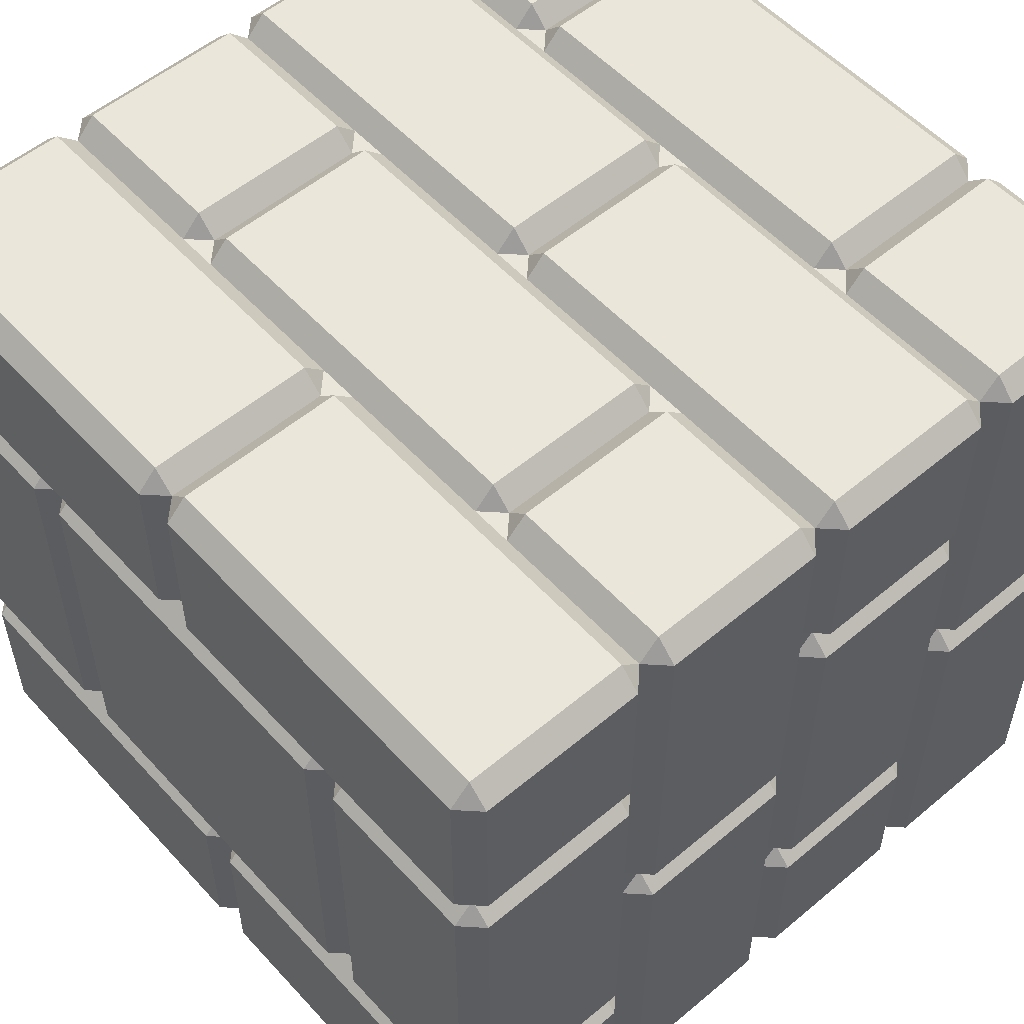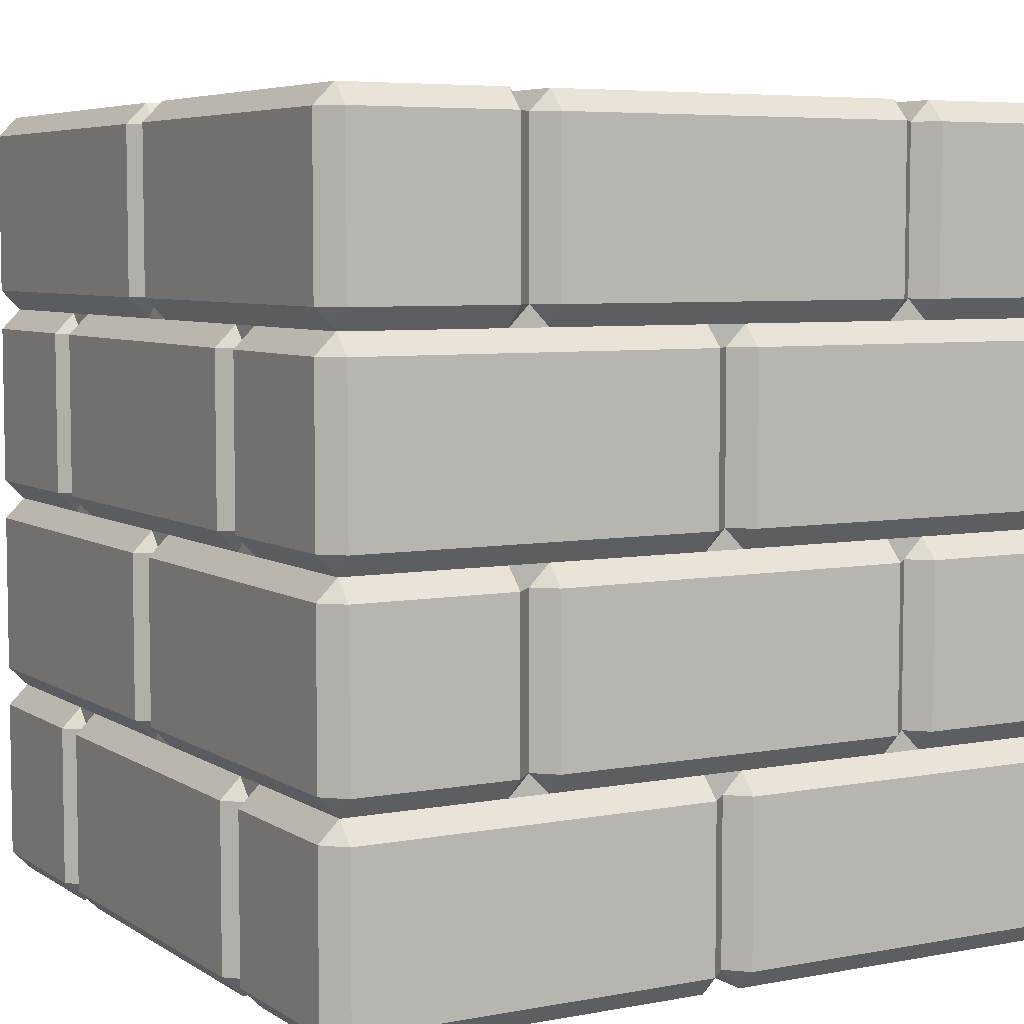
<metadata>
{"format":"obj","ext":"obj","renderer":"f3d","projection":"perspective","resolution":1024,"background":"white","views":[{"elev":54.8,"azim":-131.5,"up":"+Z"},{"elev":5.9,"azim":-119.7,"up":"+Y"}]}
</metadata>
<code>
o Block
g Block
v 0.475 0.475 0.25
v 0.5 0.475 0.275
v 0.475 0.5 0.275
v 0.5 0.475 0.475
v 0.475 0.5 0.475
v 0.475 0.475 0.5
v 0.025 0.475 0.5
v 0.275 0.5 0.475
v 0.225 0.5 0.475
v 0.025 0.5 0.475
v 0 0.475 0.475
v 0.025 0.275 0.5
v 0 0.275 0.475
v 0.025 0.25 0.475
v 0.225 0.25 0.475
v 0.275 0.25 0.475
v 0.475 0.25 0.475
v 0.475 0.275 0.5
v 0.5 0.275 0.475
v 0.475 0.25 0.275
v 0.5 0.275 0.275
v 0.475 0.275 0.25
v 0.025 1 0.275
v 0.475 1 0.275
v 0.475 0.975 0.25
v 0.275 0.975 0.25
v 0.225 0.975 0.25
v 0.025 0.975 0.25
v 0 0.975 0.275
v 0.025 1 0.475
v 0 0.975 0.475
v 0.025 0.975 0.5
v 0.025 0.775 0.5
v 0 0.775 0.475
v 0.025 0.75 0.475
v 0.225 0.75 0.475
v 0.275 0.75 0.475
v 0.475 0.75 0.475
v 0.475 0.775 0.5
v 0.5 0.775 0.475
v 0.5 0.975 0.475
v 0.475 0.975 0.5
v 0.475 1 0.475
v 0.5 0.975 0.275
v 0.5 0.775 0.275
v 0.475 0.775 0.25
v 0.475 0.75 0.275
v -0.475 0.75 -0.025
v -0.475 0.75 -0.225
v -0.475 0.75 -0.275
v -0.475 0.75 -0.475
v -0.5 0.725 -0.475
v -0.5 0.725 -0.025
v -0.475 0.725 0
v -0.475 0.525 0
v -0.5 0.525 -0.025
v -0.475 0.5 -0.025
v -0.5 0.525 -0.475
v -0.475 0.5 -0.475
v -0.475 0.5 -0.275
v -0.475 0.5 -0.225
v -0.475 0.525 -0.5
v -0.475 0.725 -0.5
v -0.275 0.725 -0.5
v -0.275 0.525 -0.5
v -0.25 0.725 -0.475
v -0.25 0.525 -0.475
v -0.275 0.5 -0.475
v -0.275 0.75 -0.475
v -0.025 0.475 -0.5
v -0.475 0.475 -0.5
v -0.225 0.5 -0.475
v -0.025 0.5 -0.475
v 0 0.475 -0.475
v -0.025 0.275 -0.5
v 0 0.275 -0.475
v -0.025 0.25 -0.475
v -0.225 0.25 -0.475
v -0.275 0.25 -0.475
v -0.475 0.25 -0.475
v -0.475 0.275 -0.5
v -0.5 0.275 -0.475
v -0.5 0.475 -0.475
v -0.5 0.475 -0.275
v -0.5 0.275 -0.275
v -0.475 0.275 -0.25
v -0.475 0.475 -0.25
v -0.475 0.25 -0.275
v -0.475 0.775 -0.25
v -0.025 0.475 0.5
v -0.025 0.275 0.5
v -0.025 0.25 0.475
v -0.475 0.275 0.5
v -0.475 0.25 0.475
v -0.275 0.25 0.475
v -0.225 0.25 0.475
v -0.5 0.275 0.475
v -0.475 0.475 0.5
v -0.5 0.475 0.475
v -0.5 0.475 0.275
v -0.5 0.275 0.275
v -0.475 0.475 0.25
v -0.475 0.275 0.25
v -0.475 0.25 0.275
v -0.475 0.5 0.275
v -0.475 0.5 0.475
v -0.025 0.5 0.475
v -0.225 0.5 0.475
v -0.275 0.5 0.475
v 0.5 0.275 0.225
v 0.5 0.475 0.225
v 0.475 0.25 0.225
v 0.5 0.275 -0.225
v 0.475 0.25 0.025
v 0.475 0.25 -0.025
v 0.475 0.25 -0.225
v 0.475 0.275 -0.25
v 0.475 0.475 -0.25
v 0.5 0.475 -0.225
v 0.475 0.5 -0.225
v 0.475 0.5 -0.025
v 0.475 0.5 0.025
v 0.475 0.5 0.225
v 0.025 0.475 -0.5
v 0.025 0.275 -0.5
v 0.025 0.25 -0.475
v 0.475 0.275 -0.5
v 0.475 0.25 -0.475
v 0.275 0.25 -0.475
v 0.225 0.25 -0.475
v 0.5 0.275 -0.475
v 0.475 0.475 -0.5
v 0.5 0.475 -0.475
v 0.5 0.475 -0.275
v 0.5 0.275 -0.275
v 0.475 0.5 -0.475
v 0.475 0.5 -0.275
v 0.475 0.25 -0.275
v 0.025 0.5 -0.475
v 0.225 0.5 -0.475
v 0.275 0.5 -0.475
v 0.025 0.775 -0.5
v 0.475 0.775 -0.5
v 0.475 0.75 -0.475
v 0.275 0.75 -0.475
v 0.225 0.75 -0.475
v 0.025 0.75 -0.475
v 0 0.775 -0.475
v 0 0.975 -0.475
v 0.025 0.975 -0.5
v 0.025 1 -0.475
v 0 0.975 -0.275
v 0.025 1 -0.275
v 0.475 1 -0.275
v 0.475 1 -0.475
v 0.5 0.975 -0.275
v 0.5 0.975 -0.475
v 0.475 0.975 -0.5
v 0.5 0.775 -0.475
v 0.5 0.775 -0.275
v 0.475 0.75 -0.275
v 0.475 0.775 -0.25
v 0.475 0.975 -0.25
v 0.025 0.975 -0.25
v 0.225 0.975 -0.25
v 0.275 0.975 -0.25
v -0.025 0.75 0.475
v 0.5 0.525 0.025
v 0.5 0.525 0.475
v 0.475 0.525 -0
v 0.475 0.725 -0
v 0.5 0.725 0.025
v 0.475 0.75 0.025
v 0.475 0.75 0.225
v 0.5 0.725 0.475
v 0.475 0.725 0.5
v 0.275 0.725 0.5
v 0.275 0.525 0.5
v 0.475 0.525 0.5
v 0.25 0.525 0.475
v 0.25 0.725 0.475
v -0.475 0.75 0.025
v -0.475 0.75 0.225
v -0.5 0.775 0.225
v -0.5 0.775 -0.225
v -0.5 0.975 -0.225
v -0.475 0.975 -0.25
v -0.475 1 -0.225
v -0.5 0.975 0.225
v -0.475 1 0.225
v -0.275 1 -0.225
v -0.275 1 0.225
v -0.475 0.975 0.25
v -0.275 0.975 0.25
v -0.25 0.975 0.225
v -0.25 0.975 -0.225
v -0.275 0.975 -0.25
v -0.475 0.775 0.25
v 0.25 0.725 -0.475
v -0.225 0.725 -0.5
v -0.225 0.525 -0.5
v 0.225 0.525 -0.5
v 0.25 0.525 -0.475
v 0.225 0.725 -0.5
v -0.225 0.75 -0.475
v -0.025 0.75 -0.475
v 0.475 0.225 -0
v 0.5 0.225 0.475
v 0.5 0.225 0.025
v 0.475 0.025 -0
v 0.5 0.025 0.025
v 0.475 0 0.025
v 0.5 0.025 0.475
v 0.475 0 0.475
v 0.275 0 0.025
v 0.275 0 0.475
v 0.475 0.025 0.5
v 0.275 0.025 0.5
v 0.25 0.025 0.475
v 0.275 0.225 0.5
v 0.25 0.225 0.475
v 0.475 0.225 0.5
v 0.25 0.025 0.275
v 0.25 0.025 0.225
v 0.25 0.025 0.025
v 0.275 0.025 -0
v -0.025 1 0.275
v -0.025 1 0.475
v -0.025 0.975 0.5
v -0.475 1 0.475
v -0.475 0.975 0.5
v -0.475 0.775 0.5
v -0.025 0.775 0.5
v -0.475 0.75 0.475
v -0.275 0.75 0.475
v -0.225 0.75 0.475
v -0.5 0.775 0.475
v -0.5 0.775 0.275
v -0.475 0.75 0.275
v -0.5 0.975 0.275
v -0.475 1 0.275
v -0.5 0.975 0.475
v -0.025 0.975 0.25
v -0.225 0.975 0.25
v -0.5 0.225 0.025
v -0.5 0.225 0.475
v -0.475 0.25 0.225
v -0.475 0.25 0.025
v -0.475 0.225 -0
v -0.5 0.025 0.025
v -0.475 0.025 -0
v -0.475 0 0.025
v -0.275 0.025 -0
v -0.275 0 0.025
v -0.475 0 0.475
v -0.275 0 0.475
v -0.275 0.025 0.5
v -0.475 0.025 0.5
v -0.5 0.025 0.475
v -0.475 0.225 0.5
v -0.275 0.225 0.5
v -0.25 0.025 0.475
v -0.25 0.225 0.475
v -0.25 0.025 0.025
v -0.25 0.025 0.225
v -0.25 0.025 0.275
v -0.225 0.225 0.5
v 0.225 0.225 0.5
v 0.225 0.025 0.5
v 0.225 0 0.475
v -0.225 0.025 0.5
v -0.225 0 0.475
v 0.225 0 0.275
v -0.225 0 0.275
v -0.225 0.025 0.25
v 0.225 0.025 0.25
v -0.475 0.775 -0.5
v -0.025 0.775 -0.5
v -0.025 0.975 -0.5
v -0.025 1 -0.475
v -0.475 0.975 -0.5
v -0.475 1 -0.475
v -0.025 1 -0.275
v -0.475 1 -0.275
v -0.5 0.975 -0.475
v -0.5 0.975 -0.275
v -0.5 0.775 -0.275
v -0.5 0.775 -0.475
v -0.225 0.975 -0.25
v -0.025 0.975 -0.25
v 0.5 0.775 0.225
v 0.5 0.975 0.225
v 0.5 0.775 -0.225
v 0.475 0.75 -0.025
v 0.475 0.75 -0.225
v 0.5 0.975 -0.225
v 0.475 1 -0.225
v 0.475 1 0.225
v 0.275 1 -0.225
v 0.275 1 0.225
v 0.25 0.975 0.225
v 0.25 0.975 -0.225
v -0.475 0.25 -0.025
v -0.475 0.25 -0.225
v -0.5 0.225 -0.475
v -0.5 0.225 -0.025
v -0.5 0.025 -0.025
v -0.475 0 -0.025
v -0.5 0.025 -0.475
v -0.475 0 -0.475
v -0.275 0 -0.025
v -0.275 0 -0.475
v -0.475 0.025 -0.5
v -0.275 0.025 -0.5
v -0.25 0.025 -0.475
v -0.275 0.225 -0.5
v -0.25 0.225 -0.475
v -0.475 0.225 -0.5
v -0.25 0.025 -0.275
v -0.25 0.025 -0.225
v -0.25 0.025 -0.025
v 0.5 0.525 -0.475
v 0.5 0.525 -0.025
v 0.5 0.725 -0.025
v 0.5 0.725 -0.475
v 0.475 0.725 -0.5
v 0.275 0.725 -0.5
v 0.275 0.525 -0.5
v 0.475 0.525 -0.5
v -0.475 0.5 0.025
v -0.5 0.525 0.025
v -0.5 0.725 0.025
v -0.475 0.5 0.225
v -0.5 0.525 0.475
v -0.475 0.525 0.5
v -0.475 0.725 0.5
v -0.5 0.725 0.475
v -0.275 0.725 0.5
v -0.25 0.725 0.475
v -0.25 0.525 0.475
v -0.275 0.525 0.5
v 0.225 0.525 0.5
v -0.225 0.525 0.5
v 0.225 0.725 0.5
v -0.225 0.725 0.5
v 0.5 0.225 -0.025
v 0.5 0.225 -0.475
v 0.5 0.025 -0.025
v 0.475 0 -0.025
v 0.475 0 -0.475
v 0.5 0.025 -0.475
v 0.475 0.025 -0.5
v 0.475 0.225 -0.5
v 0.275 0.225 -0.5
v 0.275 0.025 -0.5
v 0.25 0.025 -0.475
v 0.25 0.225 -0.475
v 0.275 0 -0.475
v 0.25 0.025 -0.025
v 0.25 0.025 -0.225
v 0.25 0.025 -0.275
v 0.275 0 -0.025
v 0.225 0.225 -0.5
v -0.225 0.225 -0.5
v 0.225 0.025 -0.5
v 0.225 0 -0.475
v 0.225 0 -0.275
v -0.225 0 -0.475
v -0.225 0 -0.275
v -0.225 0.025 -0.5
v -0.225 0.025 -0.25
v 0.225 0.025 -0.25
v -0.5 0.475 -0.225
v -0.5 0.475 0.225
v -0.5 0.275 -0.225
v -0.5 0.275 0.225
v 0.225 1 0.225
v -0.225 1 0.225
v -0.225 1 -0.225
v 0.225 1 -0.225
v 0.225 0 0.225
v 0.225 0 -0.225
v -0.225 0 -0.225
v -0.225 0 0.225
f 3 2 1
f 4 2 5
f 2 3 5
f 5 6 4
f 9 10 7
f 7 6 8
f 6 5 8
f 8 9 7
f 10 11 7
f 12 7 13
f 7 11 13
f 14 12 13
f 12 14 15
f 16 18 12
f 16 17 18
f 12 15 16
f 17 19 18
f 17 20 21
f 17 21 19
f 20 22 21
f 12 18 7
f 18 6 7
f 19 4 18
f 4 6 18
f 19 21 4
f 21 2 4
f 22 1 21
f 1 2 21
f 24 25 26
f 23 24 27
f 27 28 23
f 24 26 27
f 23 28 29
f 30 23 31
f 23 29 31
f 31 32 30
f 33 32 34
f 32 31 34
f 33 34 35
f 33 35 36
f 37 39 33
f 37 38 39
f 33 36 37
f 39 38 40
f 40 41 39
f 41 42 39
f 41 43 42
f 41 44 43
f 44 24 43
f 40 45 41
f 45 44 41
f 46 25 45
f 25 44 45
f 47 46 45
f 38 47 45
f 38 45 40
f 39 42 33
f 42 32 33
f 32 42 43
f 32 43 30
f 24 44 25
f 43 24 30
f 24 23 30
f 50 51 52
f 49 52 53
f 53 48 49
f 49 50 52
f 48 53 54
f 55 54 56
f 54 53 56
f 56 57 55
f 58 59 60
f 56 58 61
f 61 57 56
f 58 60 61
f 62 59 58
f 58 52 62
f 52 63 62
f 62 63 65
f 63 64 65
f 65 64 67
f 64 66 67
f 65 67 68
f 66 64 69
f 51 69 64
f 51 64 63
f 62 65 59
f 65 68 59
f 52 58 53
f 58 56 53
f 52 51 63
f 71 59 68
f 70 71 72
f 72 73 70
f 71 68 72
f 70 73 74
f 75 70 76
f 70 74 76
f 75 76 77
f 79 80 81
f 78 81 75
f 75 77 78
f 78 79 81
f 81 80 82
f 82 83 81
f 83 71 81
f 85 84 82
f 84 83 82
f 86 87 85
f 87 84 85
f 86 85 88
f 87 60 84
f 83 84 60
f 83 60 59
f 80 88 82
f 88 85 82
f 71 83 59
f 81 71 75
f 71 70 75
f 89 50 49
f 13 11 91
f 11 90 91
f 91 92 13
f 93 94 95
f 91 93 96
f 96 92 91
f 93 95 96
f 93 97 94
f 93 98 97
f 98 99 97
f 99 100 97
f 100 101 97
f 101 100 103
f 100 102 103
f 103 104 101
f 100 105 102
f 106 105 99
f 105 100 99
f 99 98 106
f 109 106 98
f 108 98 90
f 90 107 108
f 108 109 98
f 97 101 104
f 97 104 94
f 91 90 93
f 90 98 93
f 90 11 107
f 110 111 22
f 111 1 22
f 110 22 112
f 110 112 114
f 113 110 115
f 115 116 113
f 110 114 115
f 113 116 117
f 117 118 113
f 118 119 113
f 119 118 120
f 122 123 111
f 121 111 119
f 119 120 121
f 121 122 111
f 1 111 123
f 110 113 111
f 113 119 111
f 22 20 112
f 76 74 125
f 74 124 125
f 125 126 76
f 130 126 125
f 125 127 129
f 127 128 129
f 129 130 125
f 127 131 128
f 127 132 131
f 132 133 131
f 134 135 133
f 135 131 133
f 136 137 134
f 136 134 133
f 118 134 137
f 135 134 117
f 134 118 117
f 117 138 135
f 133 132 136
f 124 139 140
f 141 132 124
f 141 136 132
f 124 140 141
f 131 135 128
f 135 138 128
f 125 124 127
f 124 132 127
f 124 74 139
f 118 137 120
f 146 147 142
f 142 143 145
f 143 144 145
f 145 146 142
f 142 147 148
f 148 149 142
f 149 150 142
f 149 151 150
f 149 152 153
f 149 153 151
f 151 153 154
f 151 154 155
f 155 154 156
f 155 156 157
f 157 158 155
f 143 158 159
f 158 157 159
f 157 156 159
f 156 160 159
f 159 160 144
f 160 161 144
f 162 161 160
f 160 156 162
f 156 163 162
f 154 163 156
f 166 163 154
f 165 154 153
f 153 164 165
f 165 166 154
f 153 152 164
f 151 155 158
f 151 158 150
f 143 159 144
f 142 150 143
f 150 158 143
f 34 167 35
f 1 123 3
f 169 5 3
f 168 169 123
f 123 122 168
f 169 3 123
f 122 170 168
f 170 171 168
f 171 172 168
f 171 173 172
f 47 38 175
f 174 175 172
f 172 173 174
f 174 47 175
f 176 175 38
f 38 37 176
f 37 177 176
f 177 178 176
f 178 179 176
f 179 178 5
f 178 8 5
f 180 8 178
f 178 177 180
f 177 181 180
f 181 177 37
f 169 175 179
f 175 176 179
f 169 179 5
f 169 168 175
f 168 172 175
f 182 183 184
f 48 184 185
f 185 49 48
f 48 182 184
f 49 185 89
f 185 186 89
f 186 187 89
f 188 187 186
f 186 189 190
f 186 190 188
f 192 191 190
f 191 188 190
f 193 194 192
f 193 192 190
f 192 194 195
f 191 192 195
f 191 195 196
f 191 196 197
f 190 189 193
f 198 193 184
f 193 189 184
f 188 191 197
f 188 197 187
f 189 186 184
f 186 185 184
f 183 198 184
f 73 139 74
f 145 199 146
f 67 72 68
f 67 66 201
f 66 200 201
f 72 67 201
f 202 140 139
f 73 201 202
f 73 72 201
f 202 139 73
f 202 203 140
f 202 204 203
f 204 199 203
f 204 146 199
f 147 146 204
f 204 200 206
f 200 205 206
f 206 147 204
f 201 200 202
f 200 204 202
f 205 200 66
f 13 92 14
f 114 207 115
f 20 17 208
f 112 208 209
f 209 114 112
f 112 20 208
f 114 209 207
f 210 207 211
f 207 209 211
f 212 210 211
f 211 213 212
f 213 214 212
f 216 215 212
f 216 212 214
f 217 218 214
f 218 216 214
f 216 218 219
f 218 220 219
f 220 221 219
f 16 221 220
f 17 16 222
f 16 220 222
f 218 217 220
f 217 222 220
f 213 208 217
f 208 222 217
f 224 225 215
f 215 216 223
f 216 219 223
f 223 224 215
f 215 225 226
f 214 213 217
f 212 215 210
f 215 226 210
f 213 211 208
f 211 209 208
f 17 222 208
f 31 29 228
f 29 227 228
f 228 229 31
f 228 230 229
f 230 231 229
f 229 231 233
f 231 232 233
f 232 234 235
f 233 232 236
f 236 167 233
f 232 235 236
f 233 167 34
f 237 234 232
f 237 238 239
f 237 239 234
f 239 238 198
f 238 240 198
f 240 193 198
f 241 193 240
f 230 241 242
f 241 240 242
f 194 193 241
f 244 241 227
f 227 243 244
f 244 194 241
f 238 237 240
f 237 242 240
f 232 231 237
f 231 242 237
f 230 242 231
f 34 31 233
f 31 229 233
f 230 228 227
f 230 227 241
f 227 29 243
f 247 248 245
f 245 246 104
f 246 94 104
f 104 247 245
f 248 249 245
f 250 245 251
f 245 249 251
f 252 250 251
f 251 253 254
f 251 254 252
f 255 252 254
f 255 254 256
f 255 256 257
f 255 257 258
f 255 258 259
f 258 260 246
f 258 246 259
f 261 260 257
f 260 258 257
f 262 263 261
f 262 261 257
f 95 261 263
f 260 261 95
f 260 95 94
f 256 262 257
f 254 264 265
f 266 256 254
f 266 262 256
f 254 265 266
f 254 253 264
f 252 255 250
f 255 259 250
f 94 246 260
f 246 245 259
f 245 250 259
f 16 15 221
f 95 263 96
f 268 15 14
f 92 267 268
f 92 96 267
f 268 14 92
f 15 268 221
f 219 221 268
f 219 268 269
f 270 219 269
f 269 271 270
f 271 272 270
f 274 273 270
f 274 270 272
f 262 266 274
f 262 274 272
f 274 266 275
f 273 274 276
f 274 275 276
f 273 276 223
f 272 271 262
f 271 267 262
f 267 263 262
f 270 273 223
f 270 223 219
f 271 269 267
f 269 268 267
f 267 96 263
f 69 205 66
f 206 148 147
f 69 51 277
f 205 277 278
f 278 206 205
f 205 69 277
f 278 148 206
f 278 279 148
f 279 149 148
f 279 280 149
f 279 281 280
f 281 282 280
f 280 282 283
f 282 284 283
f 285 286 284
f 285 284 282
f 284 286 187
f 89 187 287
f 187 286 287
f 89 287 50
f 51 50 288
f 50 287 288
f 288 287 285
f 287 286 285
f 288 285 277
f 285 281 277
f 284 187 197
f 283 284 289
f 289 290 283
f 284 197 289
f 290 152 283
f 285 282 281
f 280 283 152
f 280 152 149
f 277 281 278
f 281 279 278
f 277 51 288
f 29 28 243
f 47 174 46
f 291 292 46
f 292 25 46
f 291 46 174
f 291 174 173
f 293 291 294
f 294 295 293
f 291 173 294
f 293 295 162
f 162 163 293
f 163 296 293
f 296 163 297
f 297 298 292
f 297 292 296
f 299 300 298
f 299 298 297
f 298 300 25
f 300 26 25
f 300 301 26
f 302 301 300
f 302 300 299
f 302 299 166
f 163 166 297
f 166 299 297
f 25 292 298
f 293 296 291
f 296 292 291
f 183 239 198
f 88 80 305
f 304 305 306
f 306 303 304
f 304 88 305
f 306 249 303
f 251 249 307
f 249 306 307
f 308 251 307
f 307 309 310
f 307 310 308
f 312 311 310
f 311 308 310
f 313 314 312
f 313 312 310
f 312 314 315
f 314 316 315
f 316 317 315
f 79 317 316
f 80 79 316
f 80 316 318
f 318 316 313
f 316 314 313
f 309 305 313
f 305 318 313
f 312 315 319
f 311 312 320
f 320 321 311
f 312 319 320
f 253 311 321
f 309 313 310
f 308 311 253
f 308 253 251
f 309 307 305
f 307 306 305
f 318 305 80
f 203 141 140
f 173 171 294
f 162 295 161
f 122 121 170
f 137 136 322
f 120 322 323
f 323 121 120
f 120 137 322
f 121 323 170
f 323 324 170
f 324 171 170
f 294 171 324
f 325 144 161
f 324 325 295
f 295 294 324
f 325 161 295
f 144 325 326
f 326 327 144
f 327 145 144
f 145 327 199
f 203 199 328
f 199 327 328
f 141 203 328
f 136 141 329
f 141 328 329
f 327 326 328
f 326 329 328
f 329 326 322
f 326 325 322
f 325 324 322
f 324 323 322
f 136 329 322
f 54 182 48
f 57 330 55
f 331 332 55
f 332 54 55
f 331 55 330
f 331 330 333
f 105 334 331
f 105 106 334
f 331 333 105
f 334 106 335
f 335 336 337
f 335 337 334
f 337 336 234
f 337 234 239
f 332 337 183
f 183 182 332
f 337 239 183
f 336 338 235
f 336 235 234
f 339 235 338
f 340 339 341
f 339 338 341
f 340 341 109
f 341 338 335
f 338 336 335
f 106 109 341
f 106 341 335
f 182 54 332
f 332 331 337
f 331 334 337
f 11 10 107
f 8 180 9
f 37 36 181
f 109 108 340
f 235 339 236
f 10 9 342
f 342 343 107
f 343 108 107
f 107 10 342
f 9 180 342
f 180 181 342
f 181 344 342
f 36 344 181
f 344 36 35
f 167 345 344
f 167 236 345
f 344 35 167
f 236 339 345
f 343 345 339
f 343 339 340
f 108 343 340
f 343 342 345
f 342 344 345
f 126 77 76
f 117 116 138
f 347 128 138
f 346 347 116
f 116 115 346
f 347 138 116
f 346 115 207
f 348 346 210
f 346 207 210
f 348 210 349
f 349 350 351
f 349 351 348
f 351 350 352
f 352 353 351
f 353 347 351
f 352 355 353
f 355 354 353
f 356 357 354
f 356 354 355
f 356 355 358
f 361 356 358
f 360 358 362
f 362 359 360
f 360 361 358
f 226 359 362
f 354 357 129
f 353 354 128
f 354 129 128
f 350 358 352
f 358 355 352
f 350 349 358
f 349 362 358
f 210 226 349
f 226 362 349
f 353 128 347
f 351 347 348
f 347 346 348
f 357 130 129
f 78 317 79
f 276 224 223
f 126 130 363
f 363 364 77
f 364 78 77
f 77 126 363
f 130 357 363
f 365 363 356
f 363 357 356
f 366 365 356
f 356 361 366
f 361 367 366
f 368 366 367
f 368 367 369
f 368 369 319
f 368 319 315
f 368 315 370
f 315 317 364
f 315 364 370
f 369 371 319
f 372 371 367
f 371 369 367
f 367 361 372
f 366 368 365
f 368 370 365
f 78 364 317
f 364 363 370
f 363 365 370
f 248 303 249
f 304 86 88
f 87 61 60
f 103 247 104
f 333 102 105
f 374 333 330
f 373 374 57
f 57 61 373
f 374 330 57
f 61 87 373
f 375 373 86
f 373 87 86
f 304 375 86
f 248 247 376
f 303 376 375
f 375 304 303
f 303 248 376
f 103 376 247
f 103 102 376
f 102 374 376
f 374 102 333
f 373 375 374
f 375 376 374
f 152 290 164
f 166 165 302
f 26 301 27
f 194 244 195
f 197 196 289
f 378 244 243
f 28 377 378
f 28 27 377
f 378 243 28
f 244 378 195
f 378 379 195
f 379 196 195
f 289 196 379
f 380 165 164
f 379 380 290
f 290 289 379
f 380 164 290
f 165 380 302
f 301 302 377
f 302 380 377
f 378 377 380
f 378 380 379
f 301 377 27
f 360 372 361
f 225 359 226
f 371 320 319
f 321 264 253
f 265 275 266
f 225 224 381
f 359 381 382
f 382 360 359
f 359 225 381
f 360 382 372
f 371 372 383
f 372 382 383
f 371 383 320
f 384 265 264
f 383 384 321
f 321 320 383
f 384 264 321
f 275 265 384
f 384 381 276
f 384 276 275
f 383 382 381
f 383 381 384
f 276 381 224

</code>
